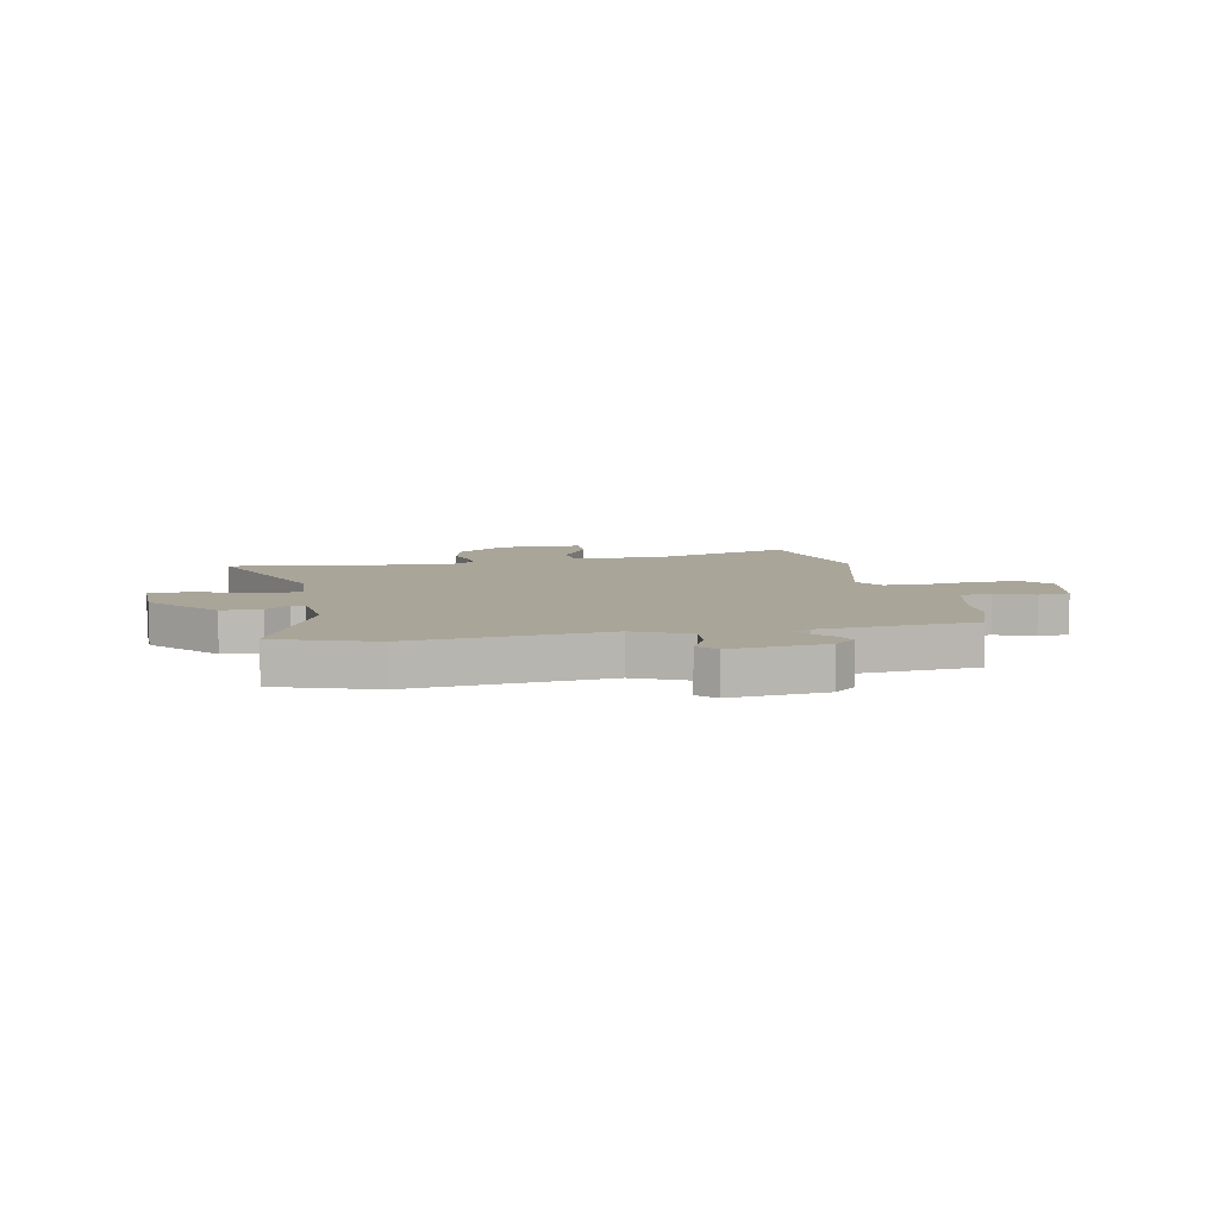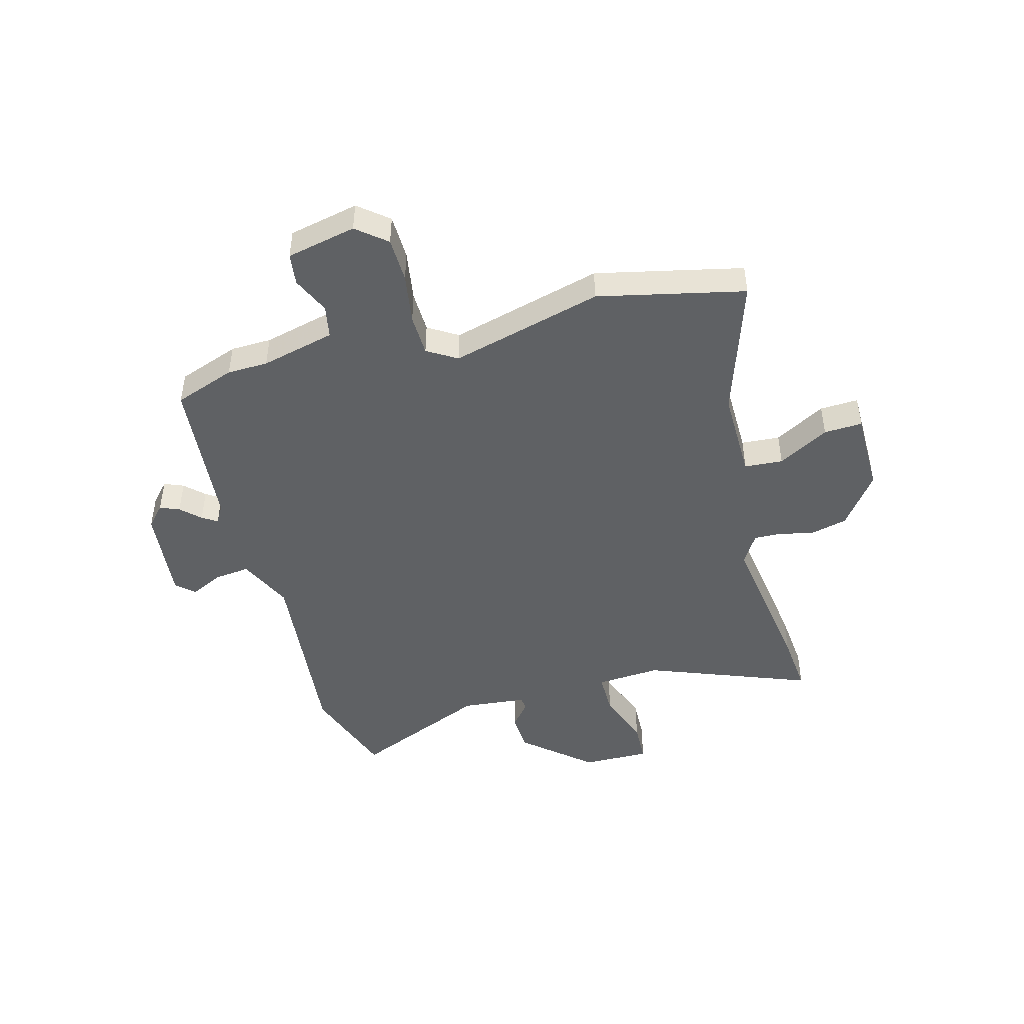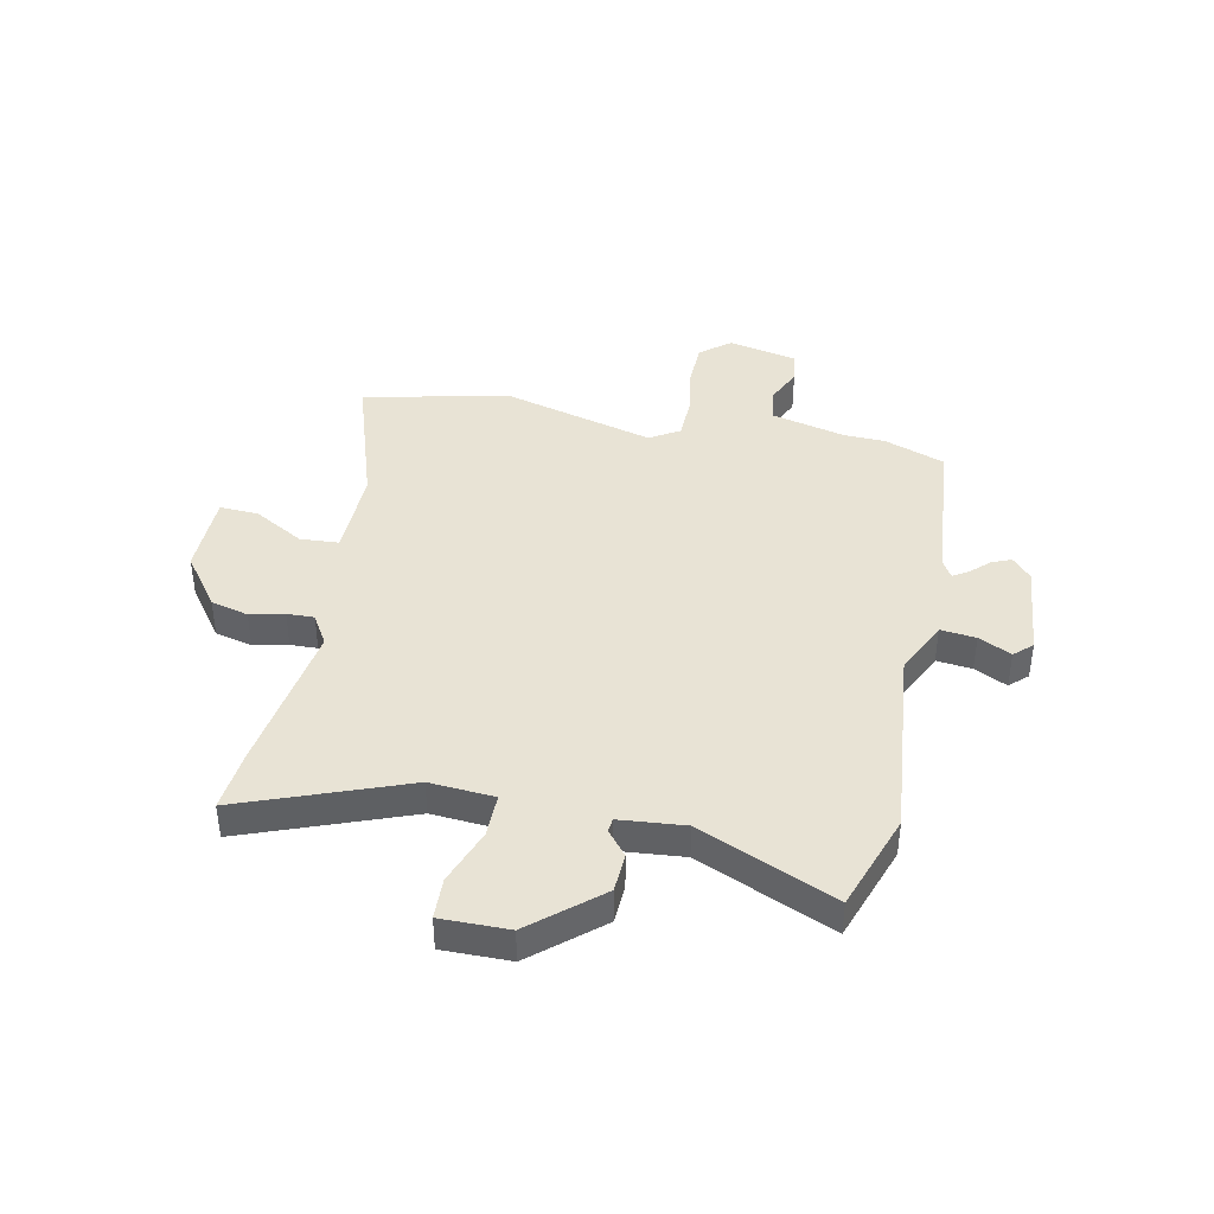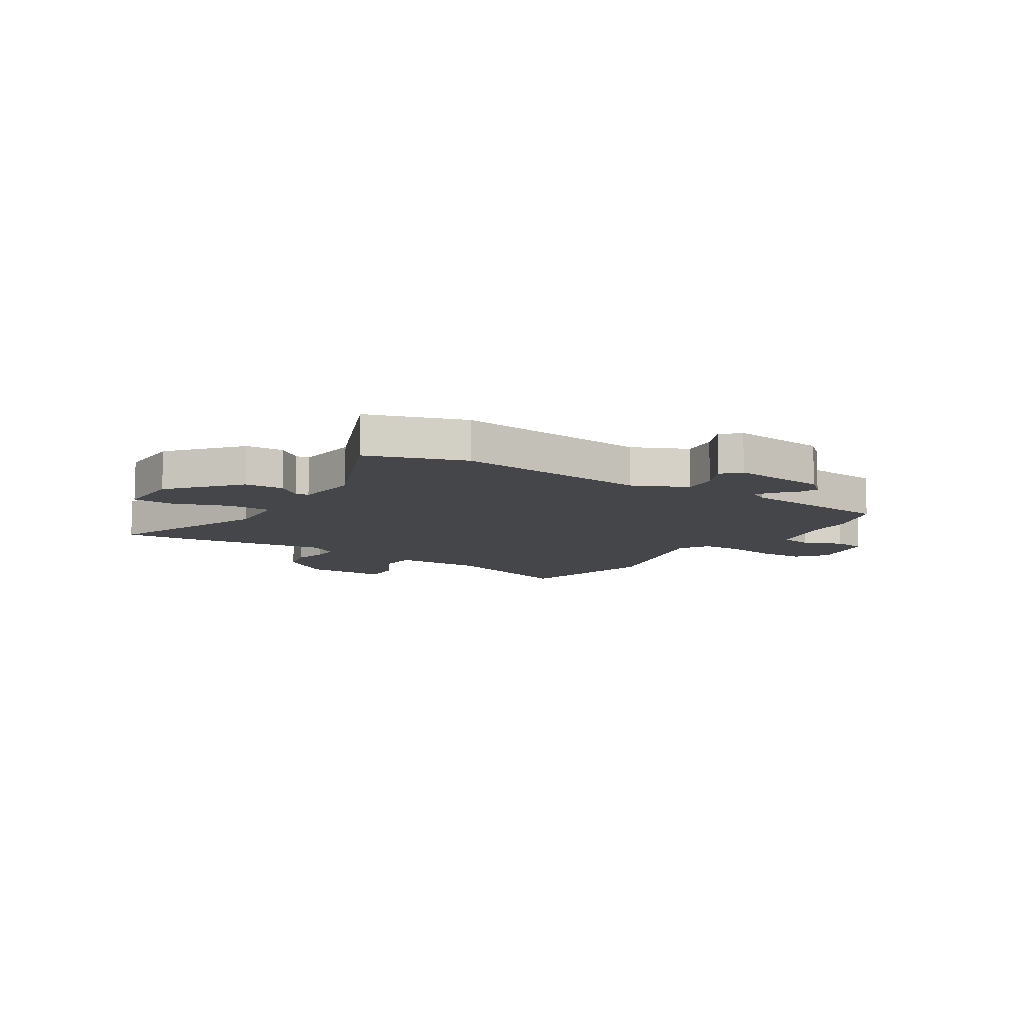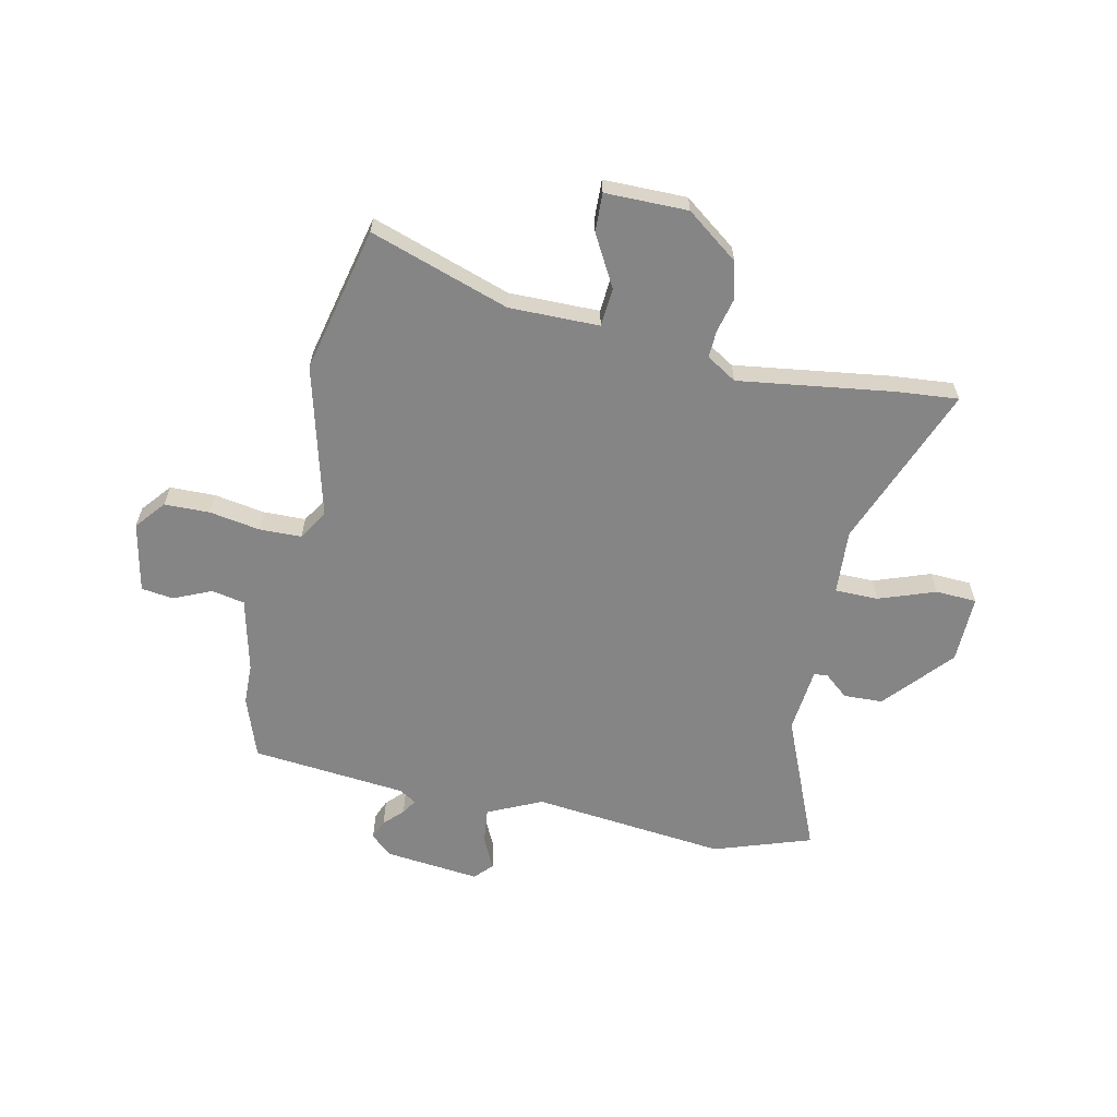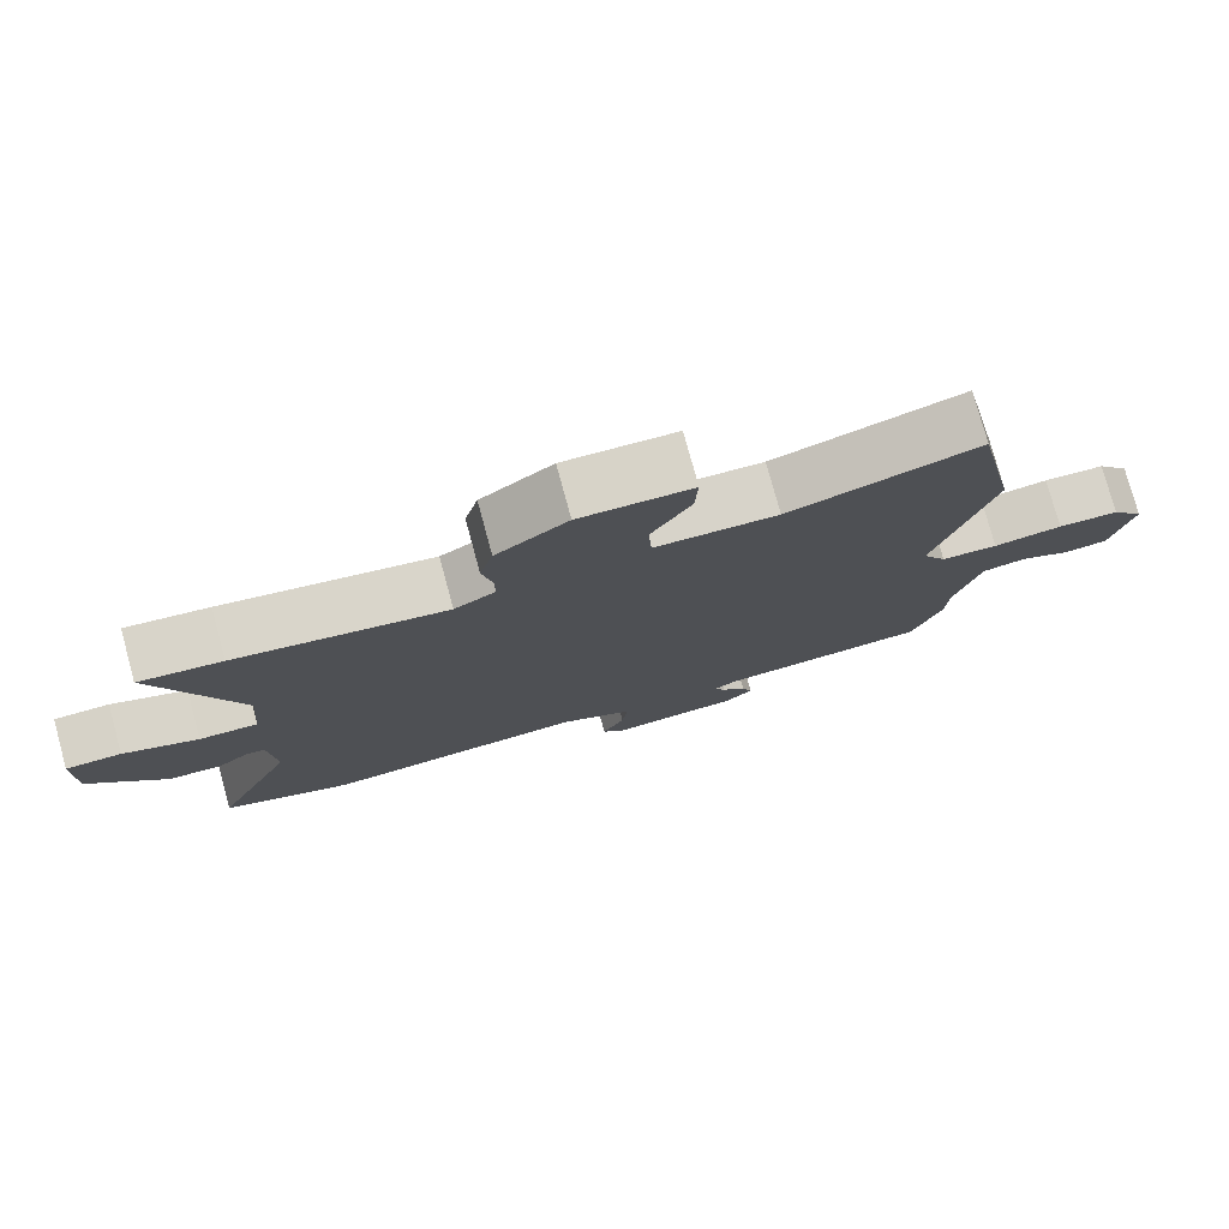
<metadata>
{"format":"obj","ext":"obj","renderer":"f3d","projection":"perspective","resolution":1024,"background":"white","views":[{"elev":7.4,"azim":167.8,"up":"+Y"},{"elev":-46.5,"azim":-75.6,"up":"+Y"},{"elev":41.0,"azim":101.2,"up":"+Y"},{"elev":-9.9,"azim":146.4,"up":"+Y"},{"elev":-61.9,"azim":-13.2,"up":"+Y"},{"elev":77.4,"azim":164.8,"up":"+Z"}]}
</metadata>
<code>
v -0.496 0.07 -0.511
v -0.538 0.07 -0.399
v -0.541 0.07 -0.324
v -0.576 0.07 -0.188
v -0.637 0.07 -0.177
v -0.706 0.07 -0.209
v -0.765 0.07 -0.202
v -0.794 0.07 -0.074
v -0.75 0.07 -0.019
v -0.667 0.07 -0.016
v -0.573 0.07 -0.03
v -0.496 0.07 -0.027
v -0.463 0.07 0.028
v -0.541 0.07 0.307
v -0.484 0.07 0.577
v -0.227 0.07 0.496
v -0.061 0.07 0.5
v -0.057 0.07 0.571
v -0.111 0.07 0.664
v -0.115 0.07 0.735
v 0.037 0.07 0.738
v 0.134 0.07 0.668
v 0.152 0.07 0.599
v 0.138 0.07 0.536
v 0.137 0.07 0.486
v 0.193 0.07 0.453
v 0.478 0.07 0.498
v 0.59 0.07 0.51
v 0.478 0.07 0.207
v 0.488 0.07 0.088
v 0.568 0.07 0.089
v 0.671 0.07 0.128
v 0.747 0.07 0.126
v 0.747 0.07 0.001
v 0.642 0.07 -0.124
v 0.57 0.07 -0.128
v 0.525 0.07 -0.092
v 0.5 0.07 -0.095
v 0.49 0.07 -0.215
v 0.6 0.07 -0.464
v 0.422 0.07 -0.528
v 0.064 0.07 -0.496
v -0.035 0.07 -0.544
v -0.027 0.07 -0.609
v 0.003 0.07 -0.669
v -0.027 0.07 -0.702
v -0.203 0.07 -0.686
v -0.242 0.07 -0.652
v -0.228 0.07 -0.616
v -0.195 0.07 -0.581
v -0.178 0.07 -0.553
v -0.211 0.07 -0.534
v -0.496 0 -0.511
v -0.538 0 -0.399
v -0.541 0 -0.324
v -0.576 0 -0.188
v -0.637 0 -0.177
v -0.706 0 -0.209
v -0.765 0 -0.202
v -0.794 0 -0.074
v -0.75 0 -0.019
v -0.667 0 -0.016
v -0.573 0 -0.03
v -0.496 0 -0.027
v -0.463 0 0.028
v -0.541 0 0.307
v -0.484 0 0.577
v -0.227 0 0.496
v -0.061 0 0.5
v -0.057 0 0.571
v -0.111 0 0.664
v -0.115 0 0.735
v 0.037 0 0.738
v 0.134 0 0.668
v 0.152 0 0.599
v 0.138 0 0.536
v 0.137 0 0.486
v 0.193 0 0.453
v 0.478 0 0.498
v 0.59 0 0.51
v 0.478 0 0.207
v 0.488 0 0.088
v 0.568 0 0.089
v 0.671 0 0.128
v 0.747 0 0.126
v 0.747 0 0.001
v 0.642 0 -0.124
v 0.57 0 -0.128
v 0.525 0 -0.092
v 0.5 0 -0.095
v 0.49 0 -0.215
v 0.6 0 -0.464
v 0.422 0 -0.528
v 0.064 0 -0.496
v -0.035 0 -0.544
v -0.027 0 -0.609
v 0.003 0 -0.669
v -0.027 0 -0.702
v -0.203 0 -0.686
v -0.242 0 -0.652
v -0.228 0 -0.616
v -0.195 0 -0.581
v -0.178 0 -0.553
v -0.211 0 -0.534
f 48 49 50
f 47 48 50
f 46 47 50
f 45 46 50
f 44 45 50
f 43 44 50 51
f 42 43 51 52
f 39 40 41 42
f 1 2 3
f 52 1 3
f 42 52 3
f 39 42 3
f 38 39 3
f 35 36 37
f 34 35 37
f 33 34 37
f 32 33 37
f 31 32 37
f 30 31 37 38
f 26 27 28 29
f 38 3 4
f 30 38 4
f 29 30 4
f 26 29 4
f 25 26 4
f 22 23 24
f 21 22 24
f 20 21 24
f 19 20 24
f 18 19 24
f 17 18 24 25
f 13 14 15 16
f 13 16 17 25
f 9 10 11
f 8 9 11
f 7 8 11
f 6 7 11
f 5 6 11
f 5 11 12
f 4 5 12
f 4 12 13 25
f 102 101 100
f 102 100 99
f 102 99 98
f 102 98 97
f 102 97 96
f 103 102 96 95
f 104 103 95 94
f 94 93 92 91
f 55 54 53
f 55 53 104
f 55 104 94
f 55 94 91
f 55 91 90
f 89 88 87
f 89 87 86
f 89 86 85
f 89 85 84
f 89 84 83
f 90 89 83 82
f 81 80 79 78
f 56 55 90
f 56 90 82
f 56 82 81
f 56 81 78
f 56 78 77
f 76 75 74
f 76 74 73
f 76 73 72
f 76 72 71
f 76 71 70
f 77 76 70 69
f 68 67 66 65
f 77 69 68 65
f 63 62 61
f 63 61 60
f 63 60 59
f 63 59 58
f 63 58 57
f 64 63 57
f 64 57 56
f 77 65 64 56
f 1 53 54 2
f 2 54 55 3
f 3 55 56 4
f 4 56 57 5
f 5 57 58 6
f 6 58 59 7
f 7 59 60 8
f 8 60 61 9
f 9 61 62 10
f 10 62 63 11
f 11 63 64 12
f 12 64 65 13
f 13 65 66 14
f 14 66 67 15
f 15 67 68 16
f 16 68 69 17
f 17 69 70 18
f 18 70 71 19
f 19 71 72 20
f 20 72 73 21
f 21 73 74 22
f 22 74 75 23
f 23 75 76 24
f 24 76 77 25
f 25 77 78 26
f 26 78 79 27
f 27 79 80 28
f 28 80 81 29
f 29 81 82 30
f 30 82 83 31
f 31 83 84 32
f 32 84 85 33
f 33 85 86 34
f 34 86 87 35
f 35 87 88 36
f 36 88 89 37
f 37 89 90 38
f 38 90 91 39
f 39 91 92 40
f 40 92 93 41
f 41 93 94 42
f 42 94 95 43
f 43 95 96 44
f 44 96 97 45
f 45 97 98 46
f 46 98 99 47
f 47 99 100 48
f 48 100 101 49
f 49 101 102 50
f 50 102 103 51
f 51 103 104 52
f 52 104 53 1

</code>
